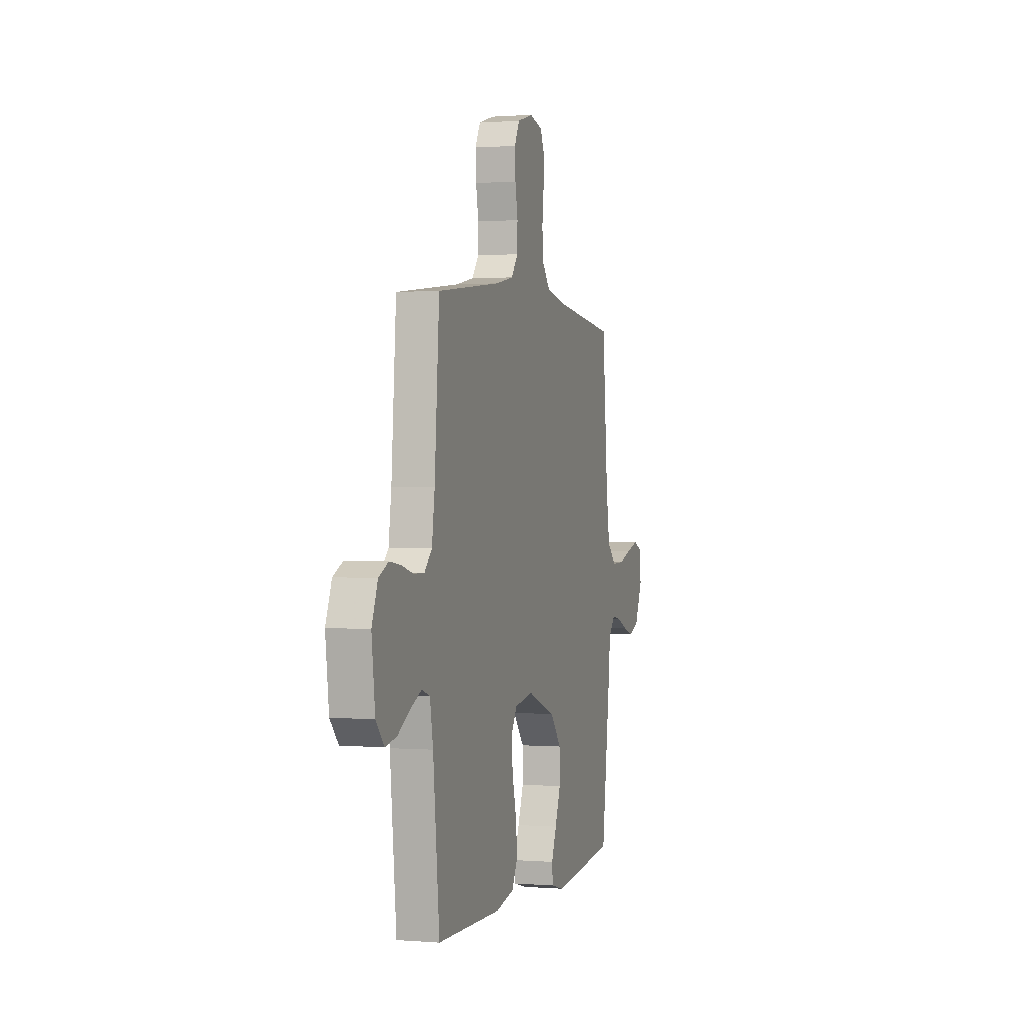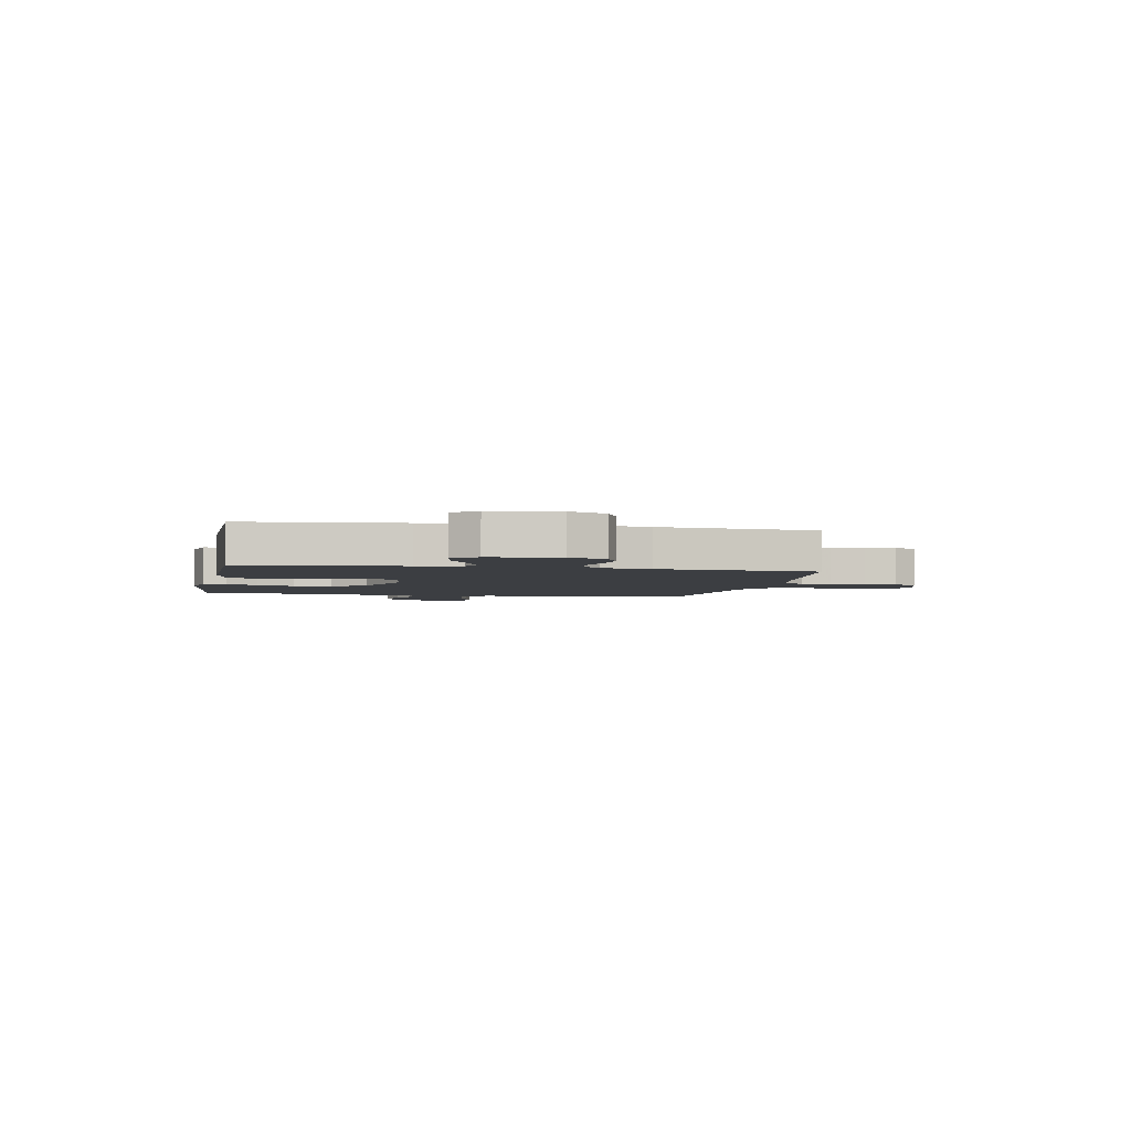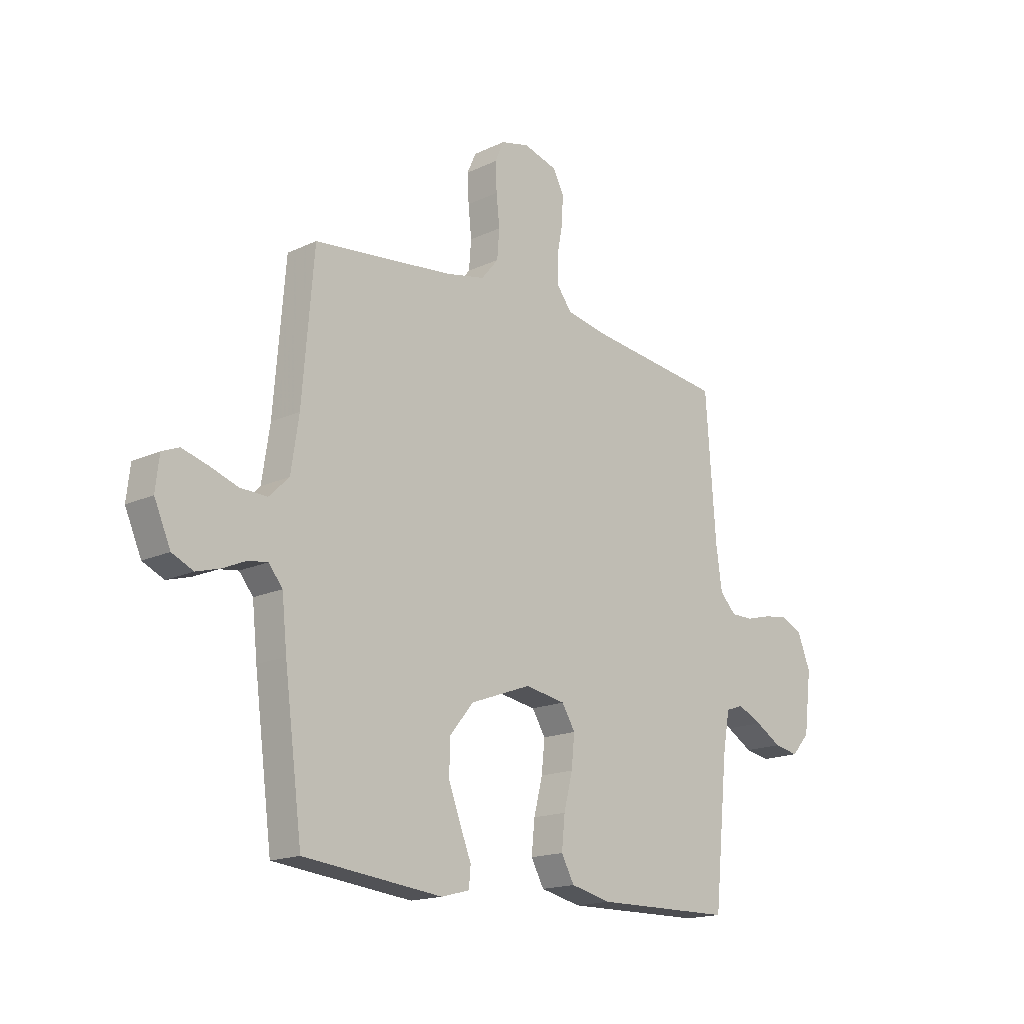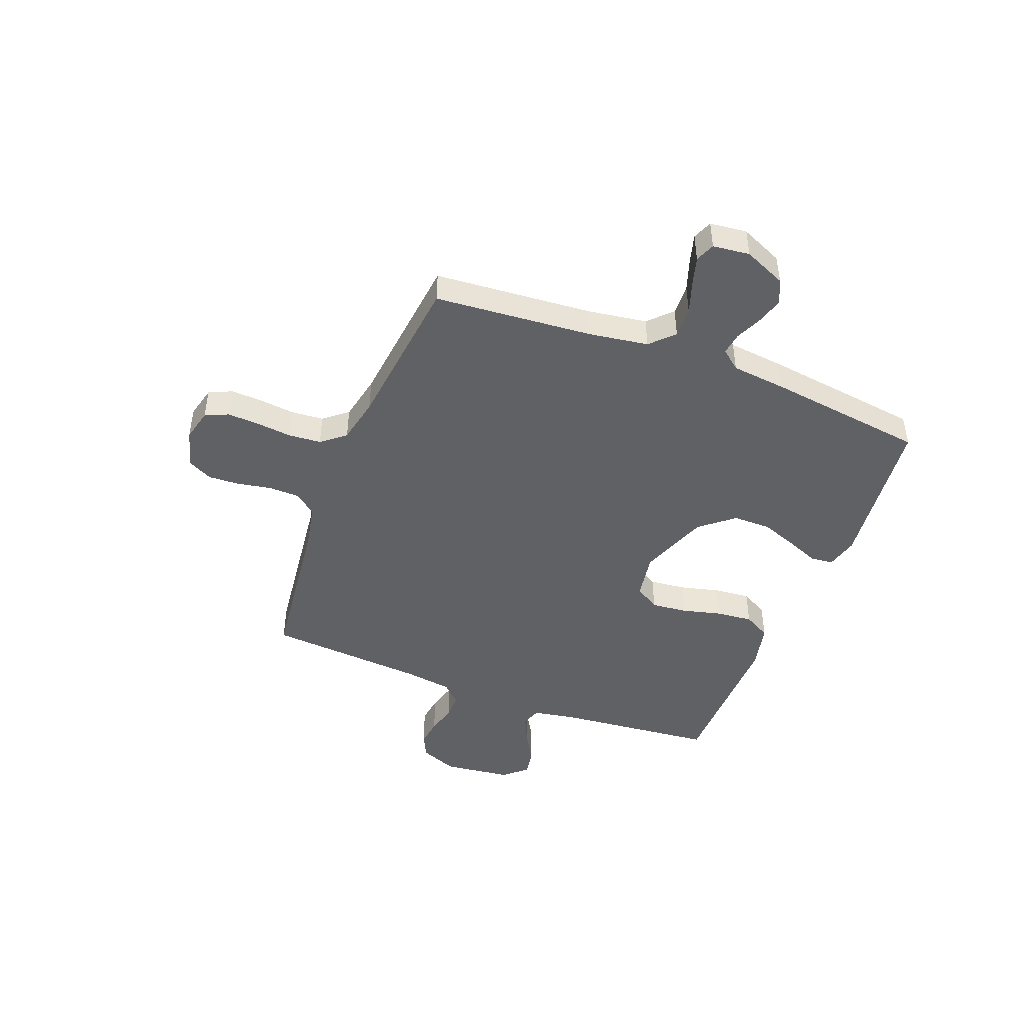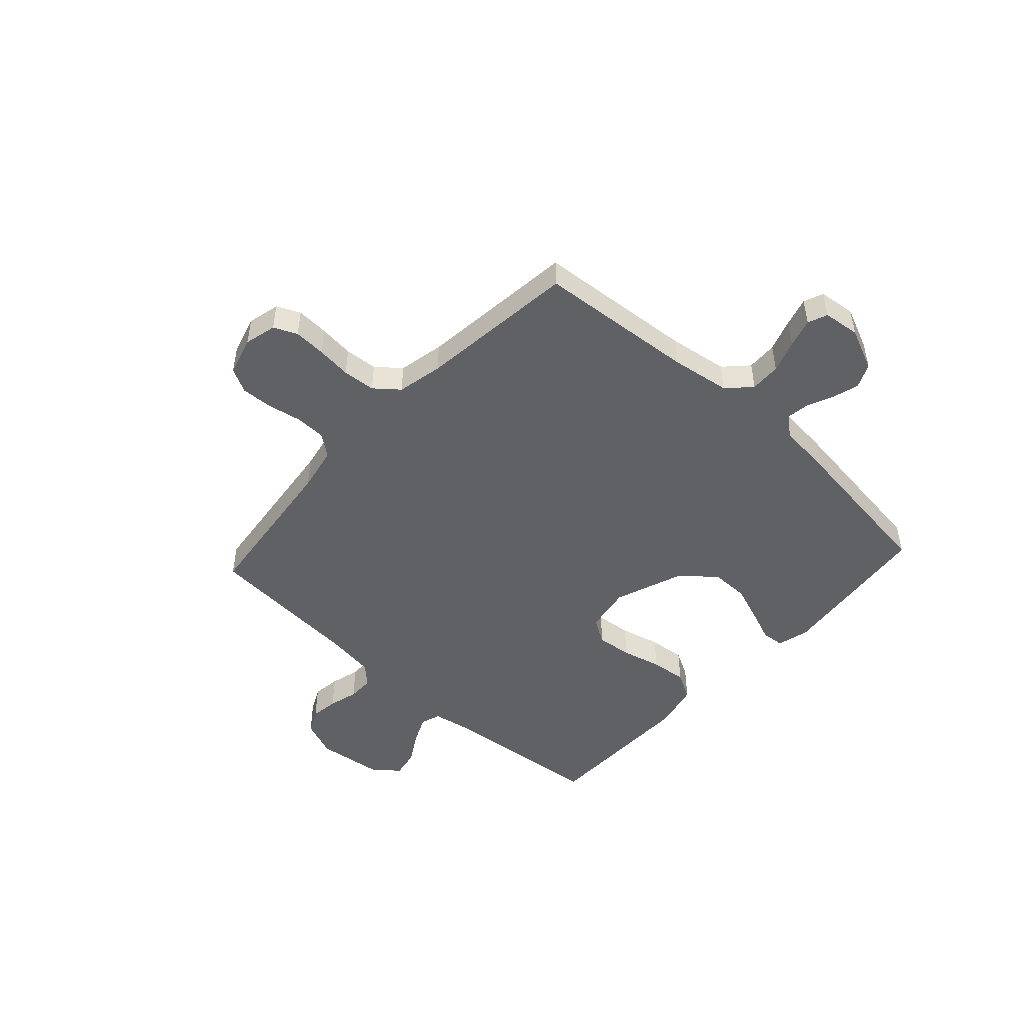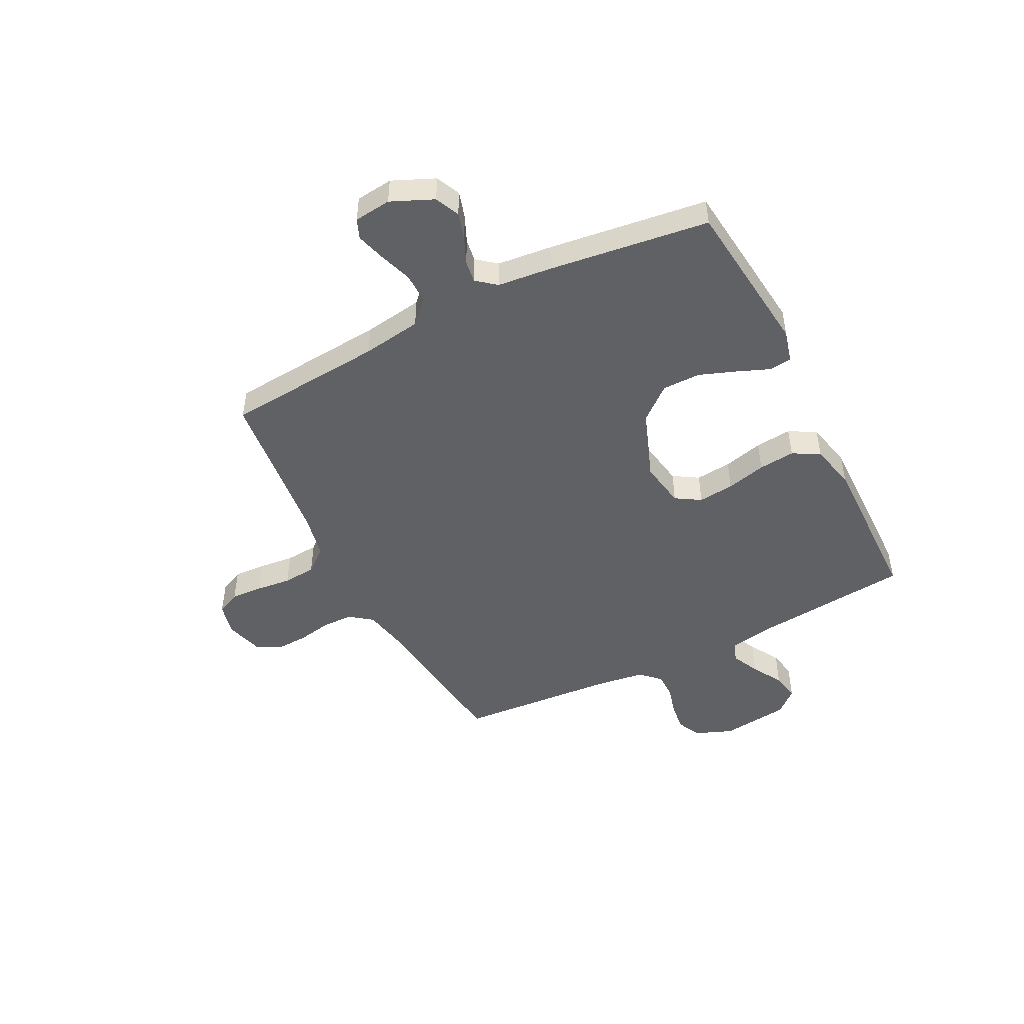
<metadata>
{"format":"obj","ext":"obj","renderer":"f3d","projection":"perspective","resolution":1024,"background":"white","views":[{"elev":0.7,"azim":-73.2,"up":"+Z"},{"elev":-3.3,"azim":-101.1,"up":"+Y"},{"elev":-16.7,"azim":133.6,"up":"+Z"},{"elev":-45.9,"azim":68.8,"up":"+Y"},{"elev":-48.8,"azim":47.5,"up":"+Y"},{"elev":-48.1,"azim":116.9,"up":"+Y"}]}
</metadata>
<code>
v -0.5 0.07 -0.5
v -0.53 0.07 -0.2
v -0.545 0.07 -0.117
v -0.583 0.07 -0.104
v -0.636 0.07 -0.129
v -0.693 0.07 -0.163
v -0.746 0.07 -0.173
v -0.785 0.07 -0.129
v -0.801 0.07 0
v -0.773 0.07 0.071
v -0.728 0.07 0.093
v -0.675 0.07 0.086
v -0.619 0.07 0.071
v -0.57 0.07 0.071
v -0.535 0.07 0.107
v -0.522 0.07 0.2
v -0.5 0.07 0.5
v -0.2 0.07 0.536
v -0.115 0.07 0.553
v -0.083 0.07 0.595
v -0.082 0.07 0.653
v -0.094 0.07 0.717
v -0.097 0.07 0.777
v -0.073 0.07 0.823
v 0 0.07 0.844
v 0.061 0.07 0.829
v 0.081 0.07 0.785
v 0.078 0.07 0.724
v 0.071 0.07 0.658
v 0.076 0.07 0.596
v 0.113 0.07 0.551
v 0.2 0.07 0.533
v 0.5 0.07 0.5
v 0.525 0.07 0.2
v 0.542 0.07 0.088
v 0.585 0.07 0.046
v 0.643 0.07 0.048
v 0.704 0.07 0.069
v 0.759 0.07 0.085
v 0.796 0.07 0.07
v 0.804 0.07 0
v 0.769 0.07 -0.08
v 0.723 0.07 -0.101
v 0.672 0.07 -0.086
v 0.622 0.07 -0.064
v 0.58 0.07 -0.058
v 0.55 0.07 -0.095
v 0.539 0.07 -0.2
v 0.5 0.07 -0.5
v 0.2 0.07 -0.533
v 0.139 0.07 -0.517
v 0.135 0.07 -0.474
v 0.159 0.07 -0.414
v 0.185 0.07 -0.344
v 0.185 0.07 -0.272
v 0.132 0.07 -0.208
v 0 0.07 -0.159
v -0.088 0.07 -0.174
v -0.117 0.07 -0.221
v -0.11 0.07 -0.289
v -0.091 0.07 -0.364
v -0.084 0.07 -0.433
v -0.112 0.07 -0.484
v -0.2 0.07 -0.504
v -0.5 0 -0.5
v -0.53 0 -0.2
v -0.545 0 -0.117
v -0.583 0 -0.104
v -0.636 0 -0.129
v -0.693 0 -0.163
v -0.746 0 -0.173
v -0.785 0 -0.129
v -0.801 0 0
v -0.773 0 0.071
v -0.728 0 0.093
v -0.675 0 0.086
v -0.619 0 0.071
v -0.57 0 0.071
v -0.535 0 0.107
v -0.522 0 0.2
v -0.5 0 0.5
v -0.2 0 0.536
v -0.115 0 0.553
v -0.083 0 0.595
v -0.082 0 0.653
v -0.094 0 0.717
v -0.097 0 0.777
v -0.073 0 0.823
v 0 0 0.844
v 0.061 0 0.829
v 0.081 0 0.785
v 0.078 0 0.724
v 0.071 0 0.658
v 0.076 0 0.596
v 0.113 0 0.551
v 0.2 0 0.533
v 0.5 0 0.5
v 0.525 0 0.2
v 0.542 0 0.088
v 0.585 0 0.046
v 0.643 0 0.048
v 0.704 0 0.069
v 0.759 0 0.085
v 0.796 0 0.07
v 0.804 0 0
v 0.769 0 -0.08
v 0.723 0 -0.101
v 0.672 0 -0.086
v 0.622 0 -0.064
v 0.58 0 -0.058
v 0.55 0 -0.095
v 0.539 0 -0.2
v 0.5 0 -0.5
v 0.2 0 -0.533
v 0.139 0 -0.517
v 0.135 0 -0.474
v 0.159 0 -0.414
v 0.185 0 -0.344
v 0.185 0 -0.272
v 0.132 0 -0.208
v 0 0 -0.159
v -0.088 0 -0.174
v -0.117 0 -0.221
v -0.11 0 -0.289
v -0.091 0 -0.364
v -0.084 0 -0.433
v -0.112 0 -0.484
v -0.2 0 -0.504
f 64 1 2
f 63 64 2
f 62 63 2
f 61 62 2
f 60 61 2
f 59 60 2 3
f 58 59 3 4
f 57 58 4
f 51 52 53
f 50 51 53
f 49 50 53
f 48 49 53
f 47 48 53
f 46 47 53 54
f 43 44 45
f 42 43 45
f 41 42 45
f 40 41 45
f 39 40 45
f 38 39 45
f 37 38 45
f 36 37 45 46
f 46 54 55
f 36 46 55
f 35 36 55
f 32 33 34
f 35 55 56
f 34 35 56
f 32 34 56
f 31 32 56
f 27 28 29
f 26 27 29
f 25 26 29
f 24 25 29
f 23 24 29
f 22 23 29
f 21 22 29
f 20 21 29 30
f 16 17 18
f 15 16 18 19
f 11 12 13
f 10 11 13
f 9 10 13
f 8 9 13
f 7 8 13
f 6 7 13
f 5 6 13
f 4 5 13 14
f 57 4 14 15
f 31 56 57
f 30 31 57
f 20 30 57
f 19 20 57
f 15 19 57
f 66 65 128
f 66 128 127
f 66 127 126
f 66 126 125
f 66 125 124
f 67 66 124 123
f 68 67 123 122
f 68 122 121
f 117 116 115
f 117 115 114
f 117 114 113
f 117 113 112
f 117 112 111
f 118 117 111 110
f 109 108 107
f 109 107 106
f 109 106 105
f 109 105 104
f 109 104 103
f 109 103 102
f 109 102 101
f 110 109 101 100
f 119 118 110
f 119 110 100
f 119 100 99
f 98 97 96
f 120 119 99
f 120 99 98
f 120 98 96
f 120 96 95
f 93 92 91
f 93 91 90
f 93 90 89
f 93 89 88
f 93 88 87
f 93 87 86
f 93 86 85
f 94 93 85 84
f 82 81 80
f 83 82 80 79
f 77 76 75
f 77 75 74
f 77 74 73
f 77 73 72
f 77 72 71
f 77 71 70
f 77 70 69
f 78 77 69 68
f 79 78 68 121
f 121 120 95
f 121 95 94
f 121 94 84
f 121 84 83
f 121 83 79
f 1 65 66 2
f 2 66 67 3
f 3 67 68 4
f 4 68 69 5
f 5 69 70 6
f 6 70 71 7
f 7 71 72 8
f 8 72 73 9
f 9 73 74 10
f 10 74 75 11
f 11 75 76 12
f 12 76 77 13
f 13 77 78 14
f 14 78 79 15
f 15 79 80 16
f 16 80 81 17
f 17 81 82 18
f 18 82 83 19
f 19 83 84 20
f 20 84 85 21
f 21 85 86 22
f 22 86 87 23
f 23 87 88 24
f 24 88 89 25
f 25 89 90 26
f 26 90 91 27
f 27 91 92 28
f 28 92 93 29
f 29 93 94 30
f 30 94 95 31
f 31 95 96 32
f 32 96 97 33
f 33 97 98 34
f 34 98 99 35
f 35 99 100 36
f 36 100 101 37
f 37 101 102 38
f 38 102 103 39
f 39 103 104 40
f 40 104 105 41
f 41 105 106 42
f 42 106 107 43
f 43 107 108 44
f 44 108 109 45
f 45 109 110 46
f 46 110 111 47
f 47 111 112 48
f 48 112 113 49
f 49 113 114 50
f 50 114 115 51
f 51 115 116 52
f 52 116 117 53
f 53 117 118 54
f 54 118 119 55
f 55 119 120 56
f 56 120 121 57
f 57 121 122 58
f 58 122 123 59
f 59 123 124 60
f 60 124 125 61
f 61 125 126 62
f 62 126 127 63
f 63 127 128 64
f 64 128 65 1

</code>
